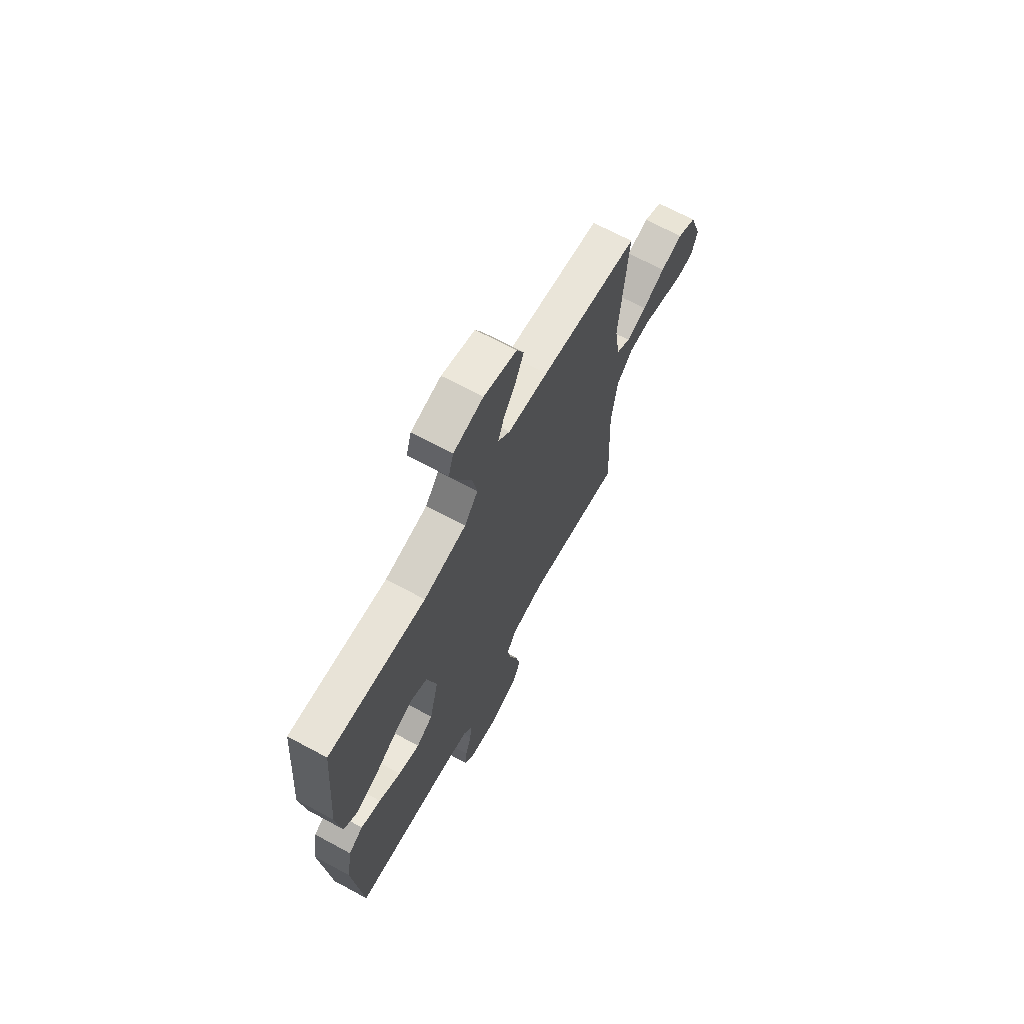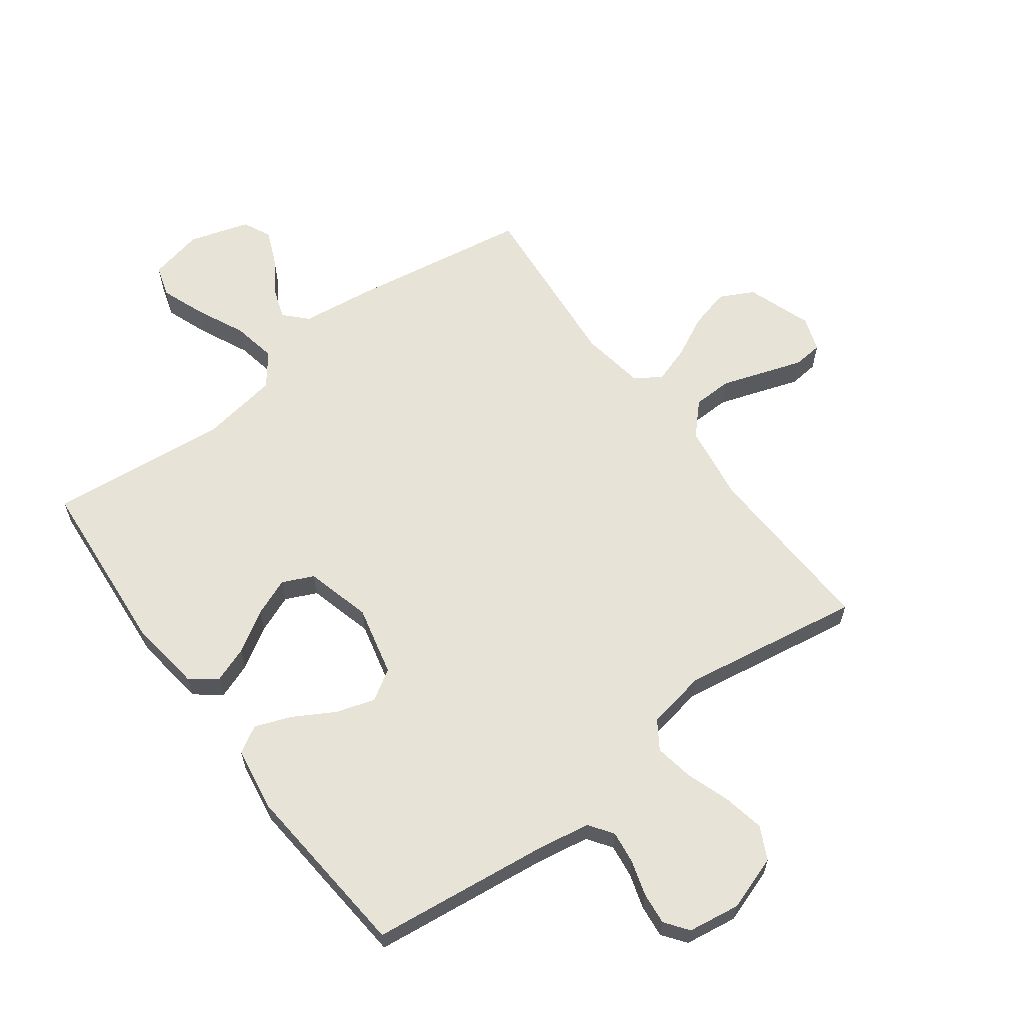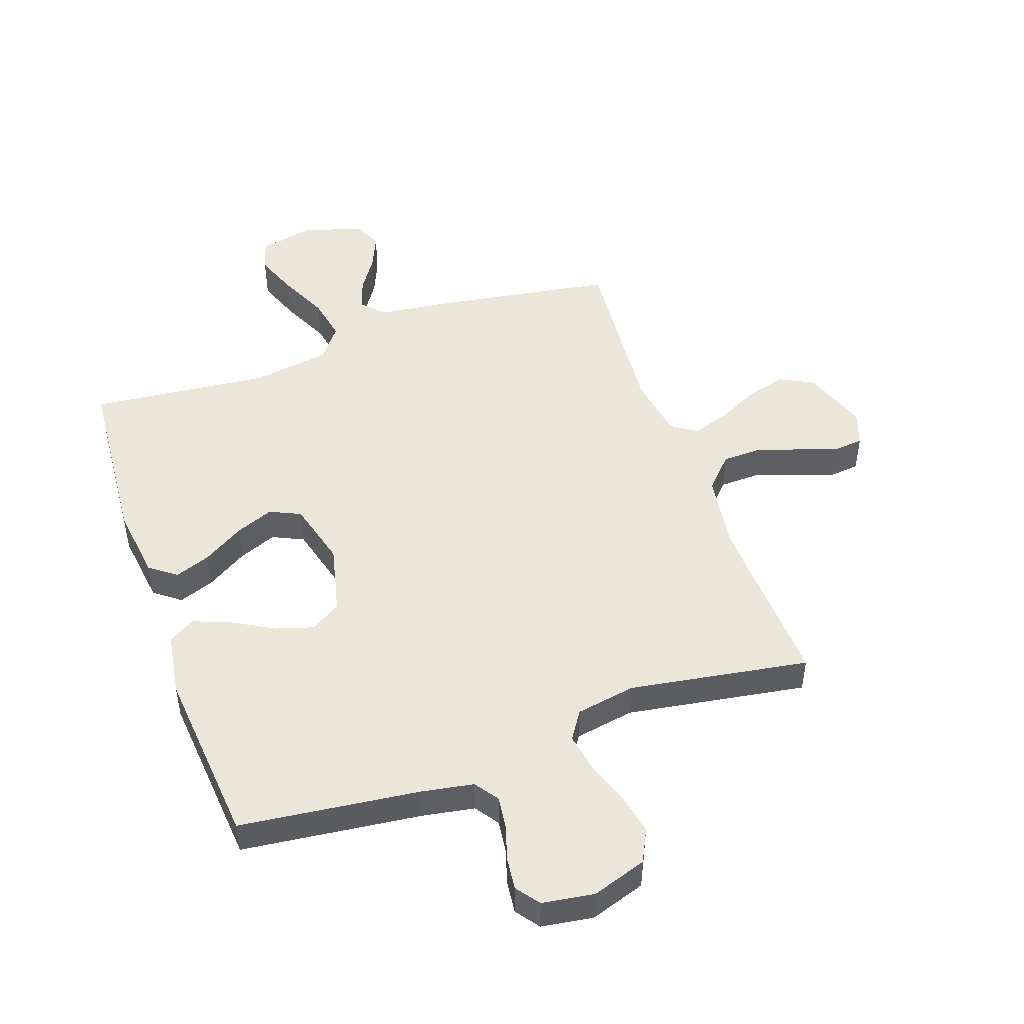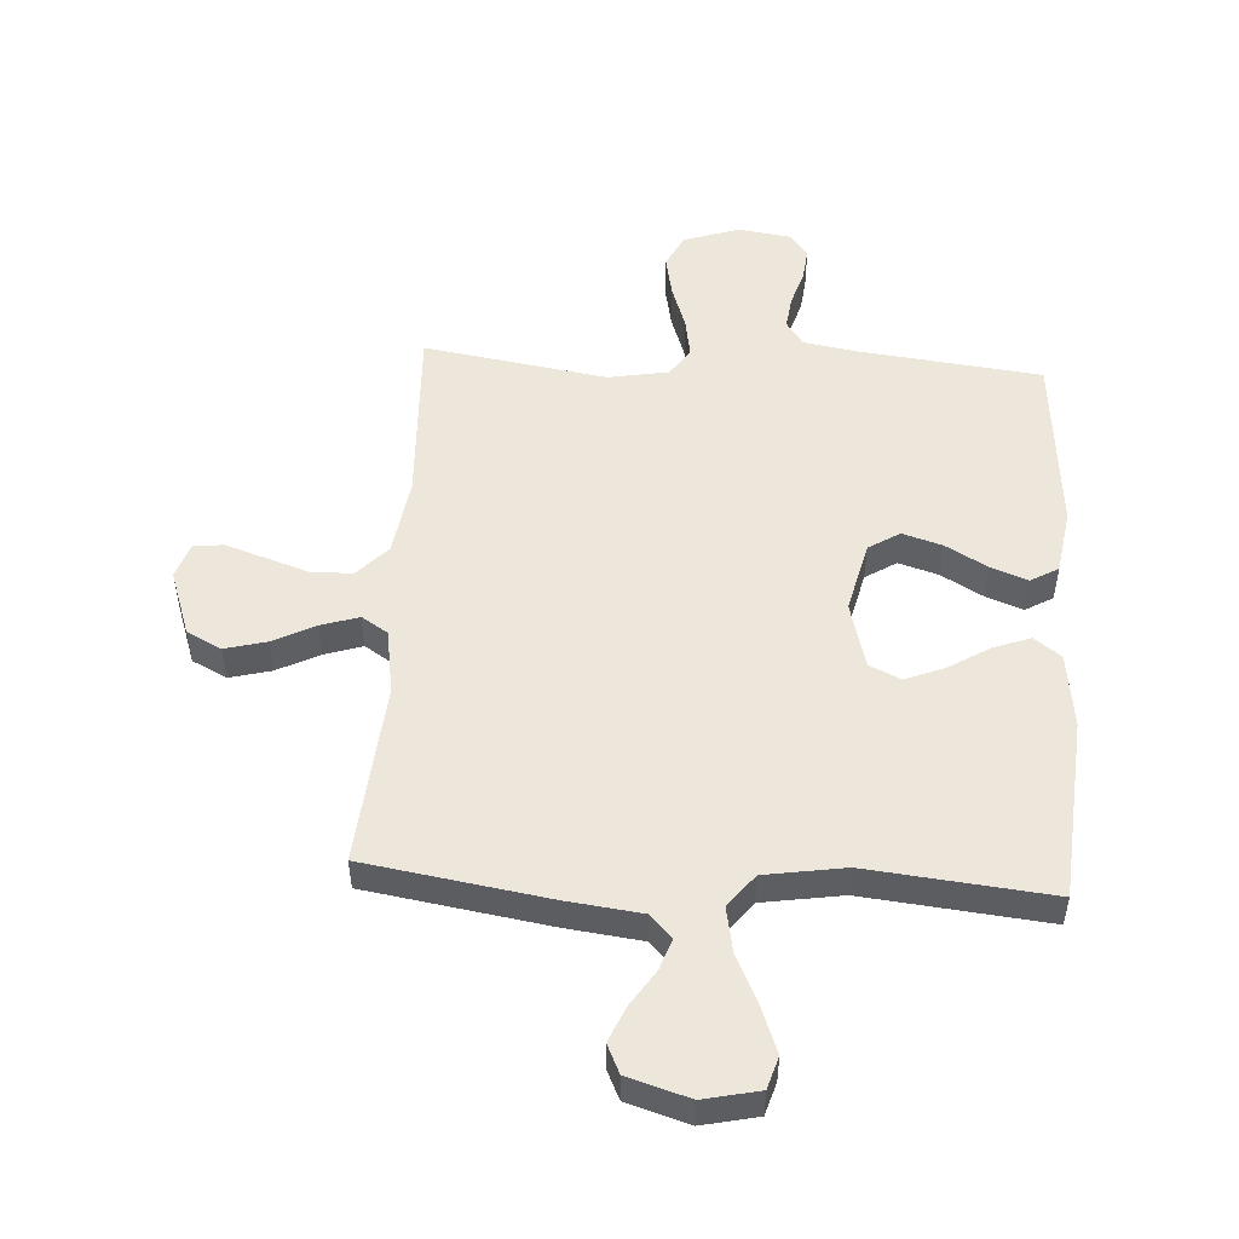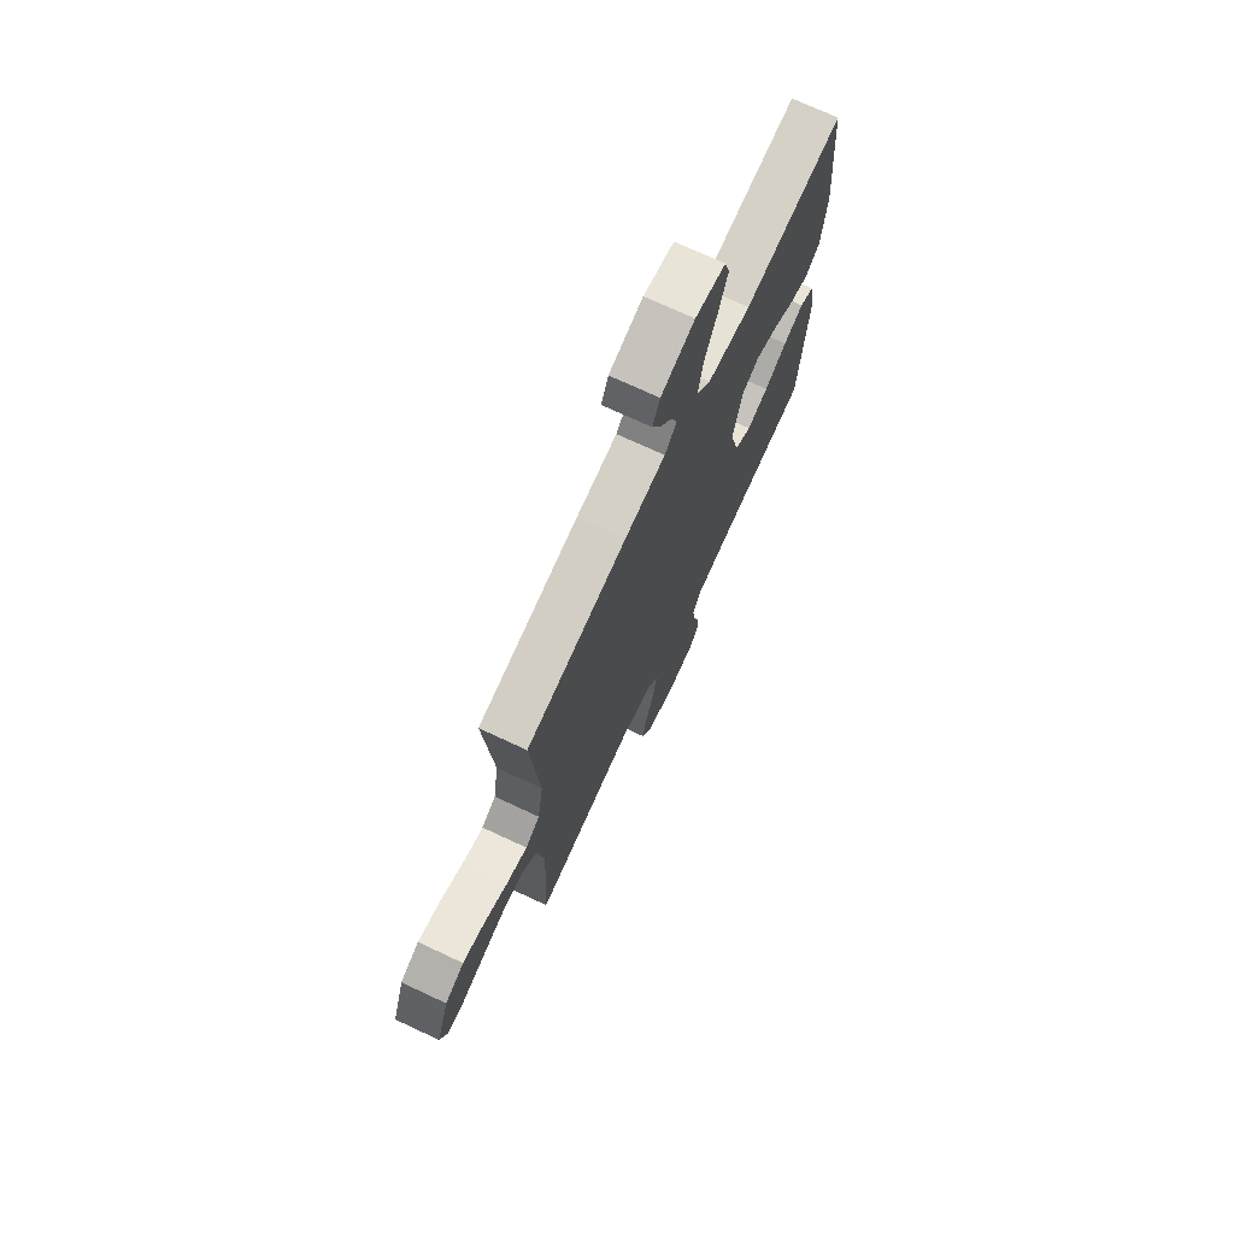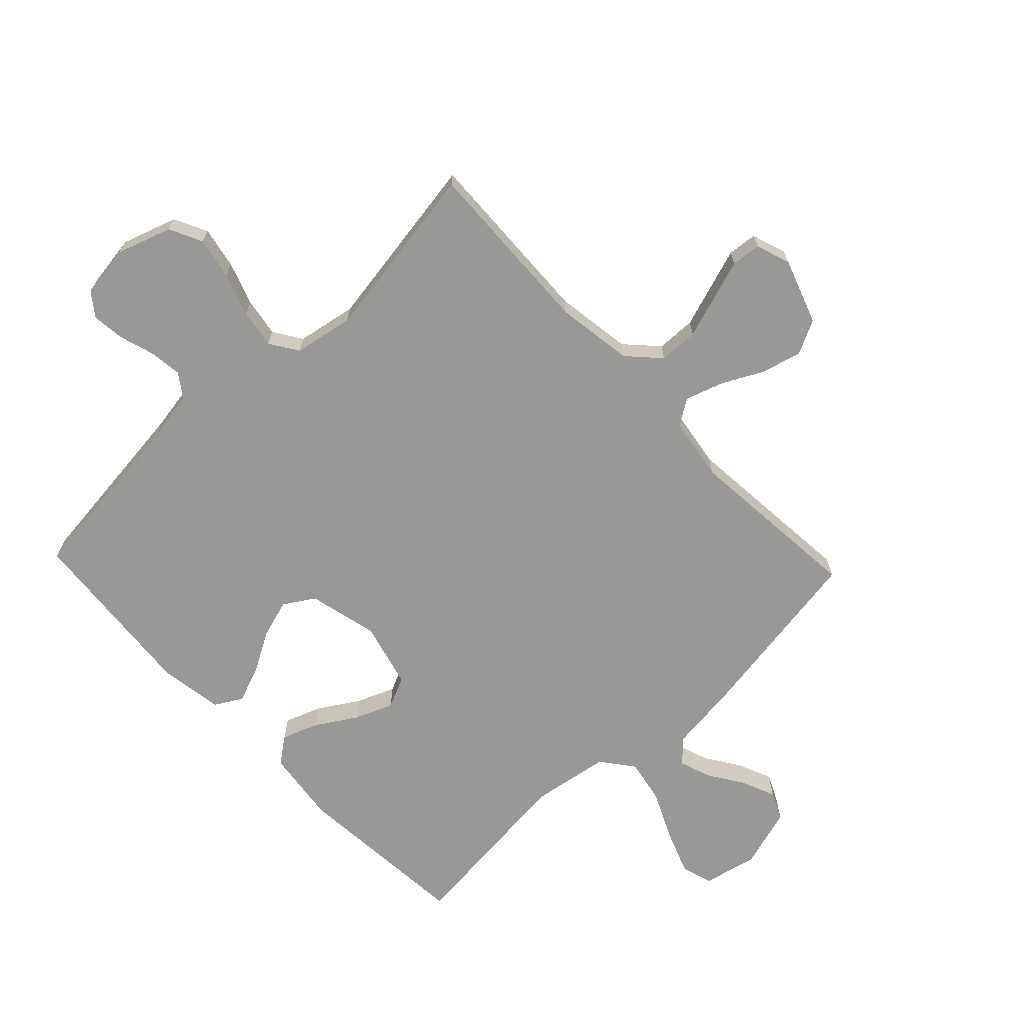
<metadata>
{"format":"obj","ext":"obj","renderer":"f3d","projection":"perspective","resolution":1024,"background":"white","views":[{"elev":68.4,"azim":118.4,"up":"+Z"},{"elev":62.4,"azim":143.4,"up":"+Y"},{"elev":48.5,"azim":160.7,"up":"+Y"},{"elev":51.0,"azim":3.5,"up":"+Y"},{"elev":72.6,"azim":-65.0,"up":"+Z"},{"elev":-68.4,"azim":-136.5,"up":"+Y"}]}
</metadata>
<code>
v 0.5 0.07 0.5
v 0.524 0.07 0.2
v 0.508 0.07 0.077
v 0.464 0.07 0.044
v 0.404 0.07 0.066
v 0.336 0.07 0.108
v 0.272 0.07 0.134
v 0.22 0.07 0.11
v 0.191 0.07 0
v 0.219 0.07 -0.117
v 0.27 0.07 -0.149
v 0.335 0.07 -0.129
v 0.403 0.07 -0.09
v 0.464 0.07 -0.067
v 0.509 0.07 -0.093
v 0.526 0.07 -0.2
v 0.5 0.07 -0.5
v 0.2 0.07 -0.535
v 0.113 0.07 -0.55
v 0.085 0.07 -0.59
v 0.092 0.07 -0.645
v 0.11 0.07 -0.704
v 0.116 0.07 -0.758
v 0.087 0.07 -0.797
v 0 0.07 -0.81
v -0.092 0.07 -0.779
v -0.119 0.07 -0.724
v -0.105 0.07 -0.654
v -0.08 0.07 -0.582
v -0.069 0.07 -0.517
v -0.1 0.07 -0.47
v -0.2 0.07 -0.452
v -0.5 0.07 -0.5
v -0.487 0.07 -0.2
v -0.506 0.07 -0.071
v -0.555 0.07 -0.019
v -0.621 0.07 -0.017
v -0.693 0.07 -0.041
v -0.759 0.07 -0.063
v -0.808 0.07 -0.058
v -0.828 0.07 0
v -0.79 0.07 0.109
v -0.733 0.07 0.138
v -0.665 0.07 0.12
v -0.596 0.07 0.085
v -0.534 0.07 0.065
v -0.491 0.07 0.093
v -0.474 0.07 0.2
v -0.5 0.07 0.5
v -0.2 0.07 0.548
v -0.078 0.07 0.563
v -0.042 0.07 0.6
v -0.06 0.07 0.652
v -0.098 0.07 0.71
v -0.123 0.07 0.768
v -0.101 0.07 0.815
v 0 0.07 0.846
v 0.091 0.07 0.826
v 0.107 0.07 0.773
v 0.079 0.07 0.699
v 0.041 0.07 0.618
v 0.027 0.07 0.544
v 0.069 0.07 0.49
v 0.2 0.07 0.469
v 0.5 0 0.5
v 0.524 0 0.2
v 0.508 0 0.077
v 0.464 0 0.044
v 0.404 0 0.066
v 0.336 0 0.108
v 0.272 0 0.134
v 0.22 0 0.11
v 0.191 0 0
v 0.219 0 -0.117
v 0.27 0 -0.149
v 0.335 0 -0.129
v 0.403 0 -0.09
v 0.464 0 -0.067
v 0.509 0 -0.093
v 0.526 0 -0.2
v 0.5 0 -0.5
v 0.2 0 -0.535
v 0.113 0 -0.55
v 0.085 0 -0.59
v 0.092 0 -0.645
v 0.11 0 -0.704
v 0.116 0 -0.758
v 0.087 0 -0.797
v 0 0 -0.81
v -0.092 0 -0.779
v -0.119 0 -0.724
v -0.105 0 -0.654
v -0.08 0 -0.582
v -0.069 0 -0.517
v -0.1 0 -0.47
v -0.2 0 -0.452
v -0.5 0 -0.5
v -0.487 0 -0.2
v -0.506 0 -0.071
v -0.555 0 -0.019
v -0.621 0 -0.017
v -0.693 0 -0.041
v -0.759 0 -0.063
v -0.808 0 -0.058
v -0.828 0 0
v -0.79 0 0.109
v -0.733 0 0.138
v -0.665 0 0.12
v -0.596 0 0.085
v -0.534 0 0.065
v -0.491 0 0.093
v -0.474 0 0.2
v -0.5 0 0.5
v -0.2 0 0.548
v -0.078 0 0.563
v -0.042 0 0.6
v -0.06 0 0.652
v -0.098 0 0.71
v -0.123 0 0.768
v -0.101 0 0.815
v 0 0 0.846
v 0.091 0 0.826
v 0.107 0 0.773
v 0.079 0 0.699
v 0.041 0 0.618
v 0.027 0 0.544
v 0.069 0 0.49
v 0.2 0 0.469
f 59 60 61
f 58 59 61
f 57 58 61
f 56 57 61
f 55 56 61
f 54 55 61
f 53 54 61
f 52 53 61 62
f 51 52 62 63
f 50 51 63
f 49 50 63
f 48 49 63
f 43 44 45
f 42 43 45
f 41 42 45
f 40 41 45
f 39 40 45
f 38 39 45
f 37 38 45
f 36 37 45 46
f 35 36 46 47
f 32 33 34
f 48 63 64
f 47 48 64
f 35 47 64
f 34 35 64
f 32 34 64
f 31 32 64
f 27 28 29
f 26 27 29
f 25 26 29
f 24 25 29
f 23 24 29
f 22 23 29
f 21 22 29
f 16 17 18
f 15 16 18
f 14 15 18
f 13 14 18
f 12 13 18
f 11 12 18 19
f 10 11 19 20
f 4 5 6
f 3 4 6
f 2 3 6
f 1 2 6
f 64 1 6
f 64 6 7
f 30 31 64
f 20 21 29 30
f 9 10 20 30
f 8 9 30 64
f 7 8 64
f 125 124 123
f 125 123 122
f 125 122 121
f 125 121 120
f 125 120 119
f 125 119 118
f 125 118 117
f 126 125 117 116
f 127 126 116 115
f 127 115 114
f 127 114 113
f 127 113 112
f 109 108 107
f 109 107 106
f 109 106 105
f 109 105 104
f 109 104 103
f 109 103 102
f 109 102 101
f 110 109 101 100
f 111 110 100 99
f 98 97 96
f 128 127 112
f 128 112 111
f 128 111 99
f 128 99 98
f 128 98 96
f 128 96 95
f 93 92 91
f 93 91 90
f 93 90 89
f 93 89 88
f 93 88 87
f 93 87 86
f 93 86 85
f 82 81 80
f 82 80 79
f 82 79 78
f 82 78 77
f 82 77 76
f 83 82 76 75
f 84 83 75 74
f 70 69 68
f 70 68 67
f 70 67 66
f 70 66 65
f 70 65 128
f 71 70 128
f 128 95 94
f 94 93 85 84
f 94 84 74 73
f 128 94 73 72
f 128 72 71
f 1 65 66 2
f 2 66 67 3
f 3 67 68 4
f 4 68 69 5
f 5 69 70 6
f 6 70 71 7
f 7 71 72 8
f 8 72 73 9
f 9 73 74 10
f 10 74 75 11
f 11 75 76 12
f 12 76 77 13
f 13 77 78 14
f 14 78 79 15
f 15 79 80 16
f 16 80 81 17
f 17 81 82 18
f 18 82 83 19
f 19 83 84 20
f 20 84 85 21
f 21 85 86 22
f 22 86 87 23
f 23 87 88 24
f 24 88 89 25
f 25 89 90 26
f 26 90 91 27
f 27 91 92 28
f 28 92 93 29
f 29 93 94 30
f 30 94 95 31
f 31 95 96 32
f 32 96 97 33
f 33 97 98 34
f 34 98 99 35
f 35 99 100 36
f 36 100 101 37
f 37 101 102 38
f 38 102 103 39
f 39 103 104 40
f 40 104 105 41
f 41 105 106 42
f 42 106 107 43
f 43 107 108 44
f 44 108 109 45
f 45 109 110 46
f 46 110 111 47
f 47 111 112 48
f 48 112 113 49
f 49 113 114 50
f 50 114 115 51
f 51 115 116 52
f 52 116 117 53
f 53 117 118 54
f 54 118 119 55
f 55 119 120 56
f 56 120 121 57
f 57 121 122 58
f 58 122 123 59
f 59 123 124 60
f 60 124 125 61
f 61 125 126 62
f 62 126 127 63
f 63 127 128 64
f 64 128 65 1

</code>
